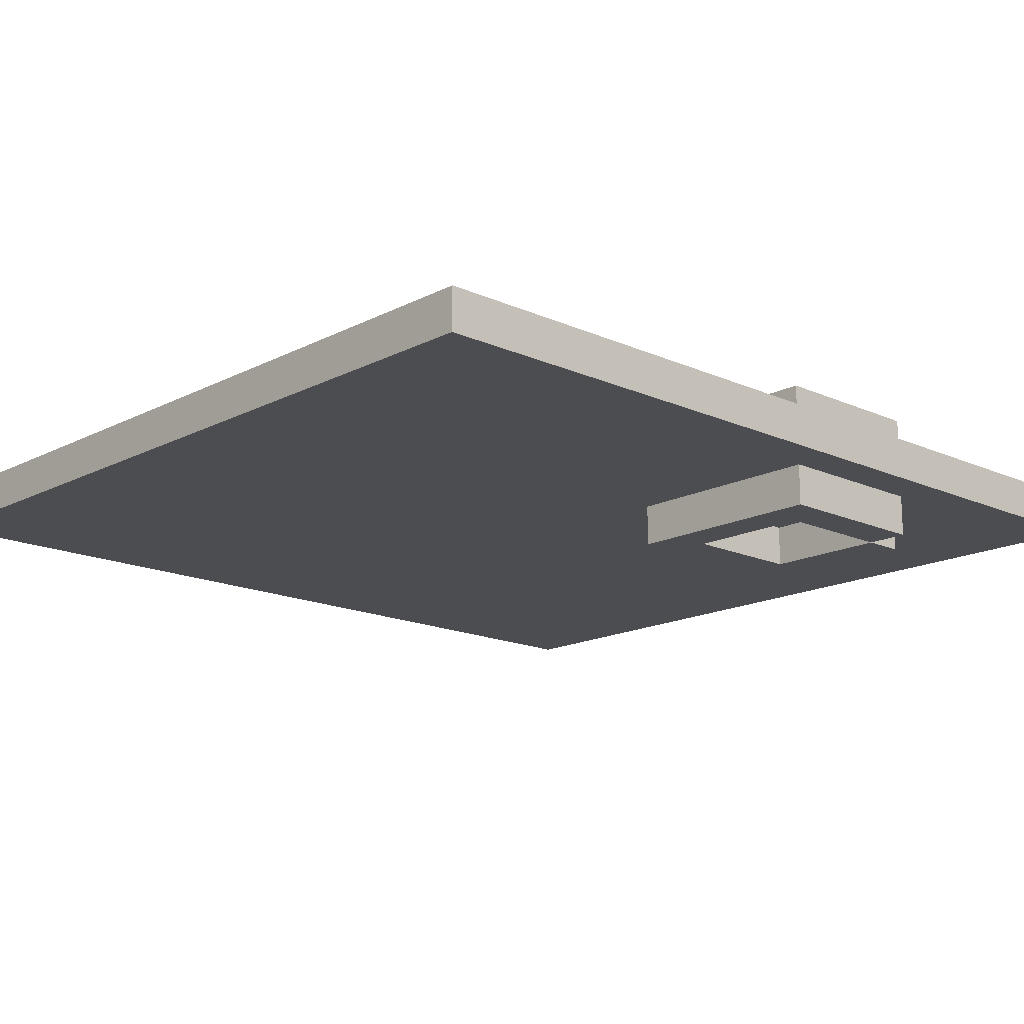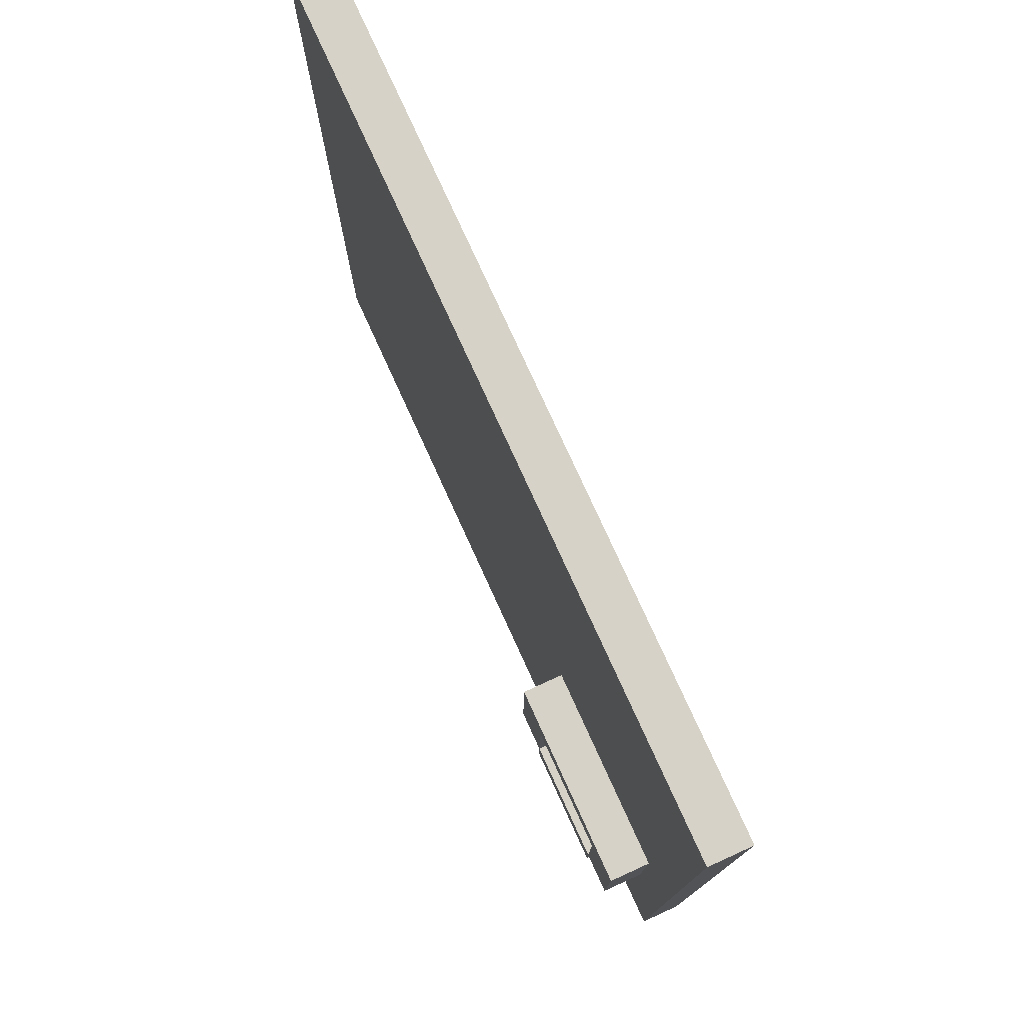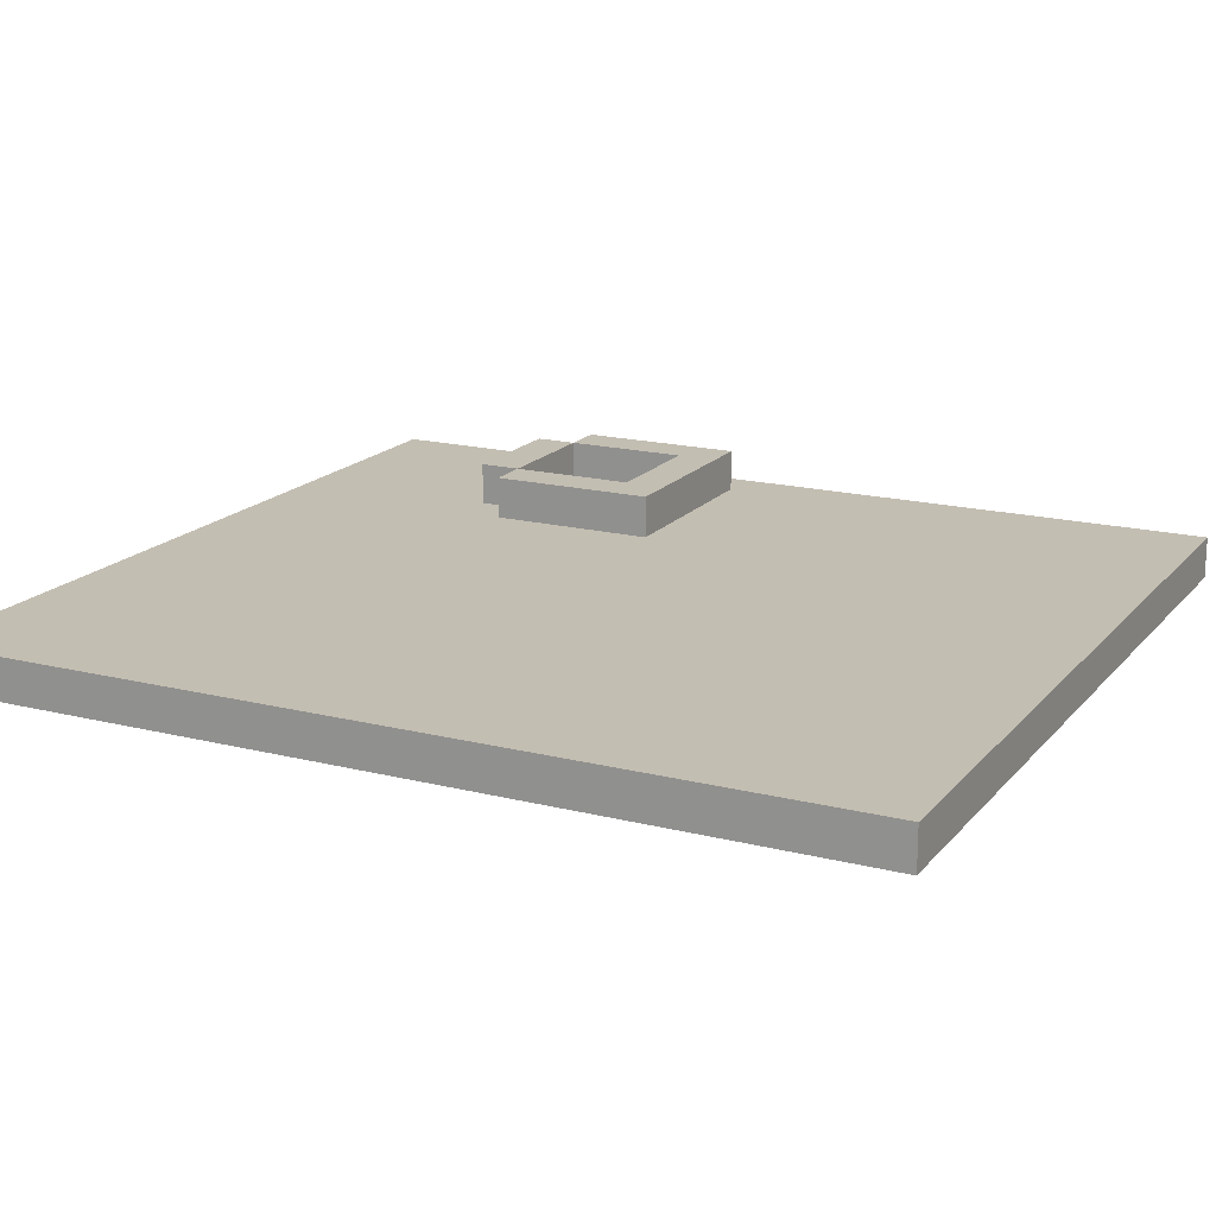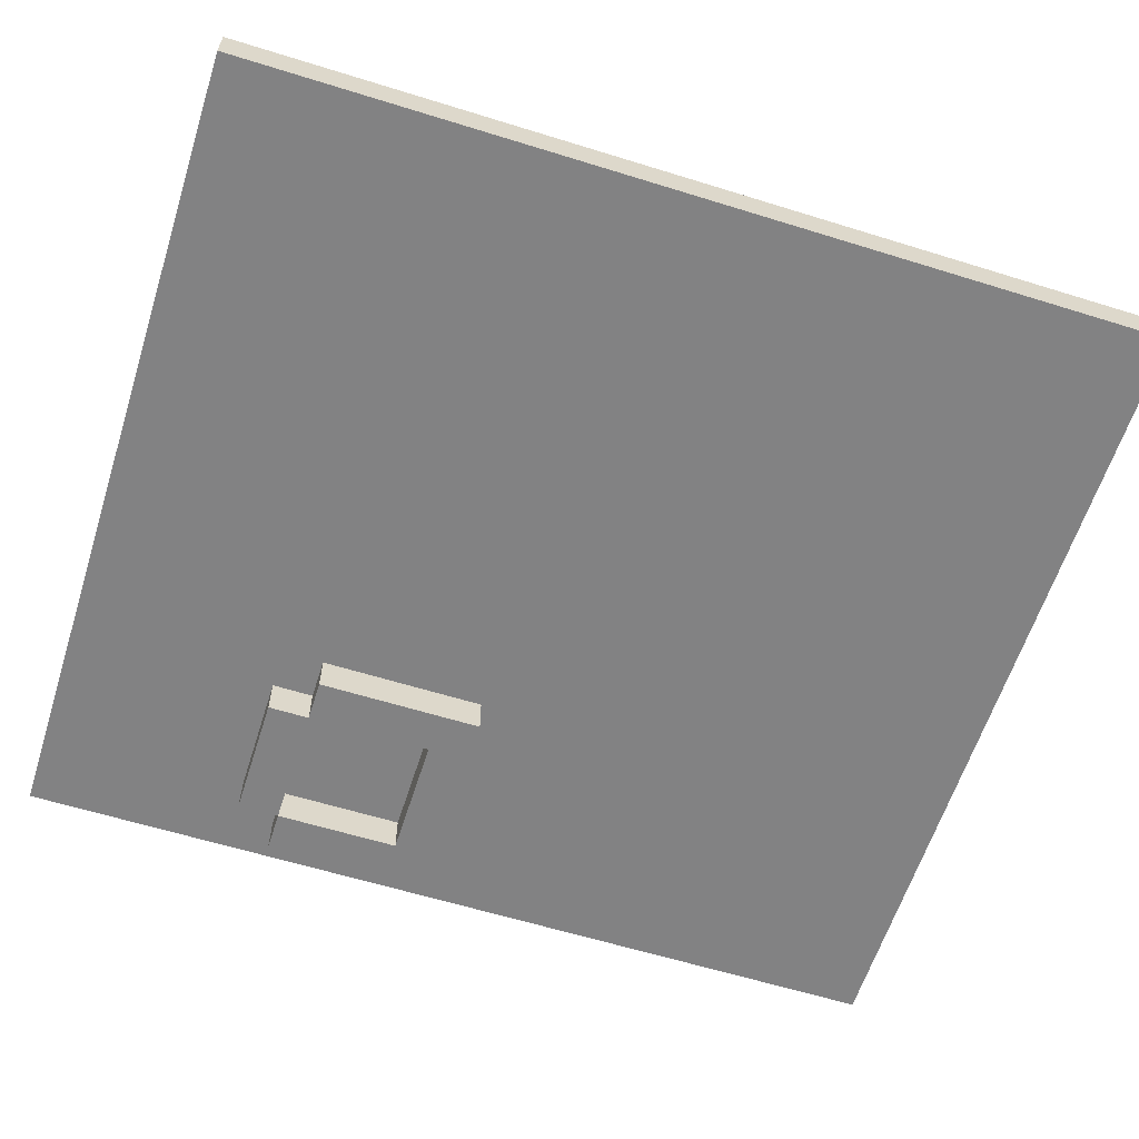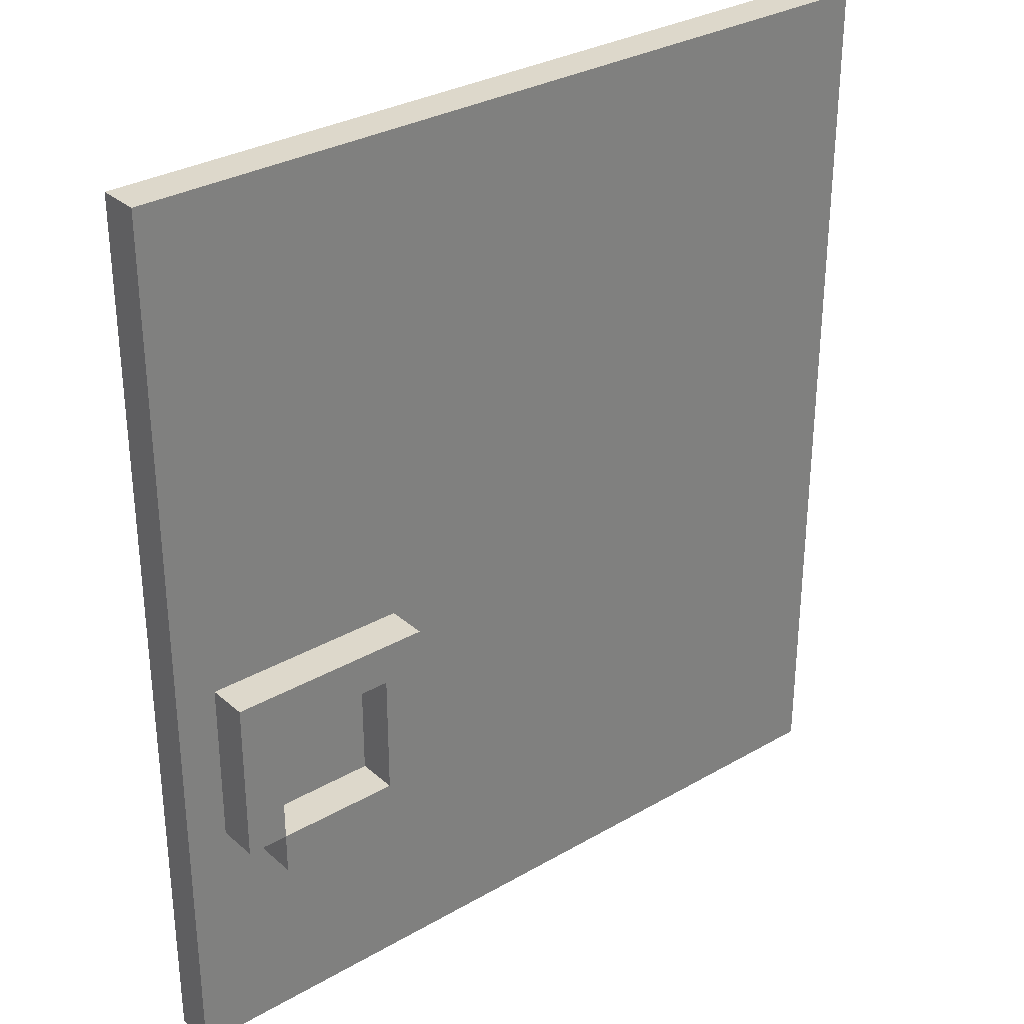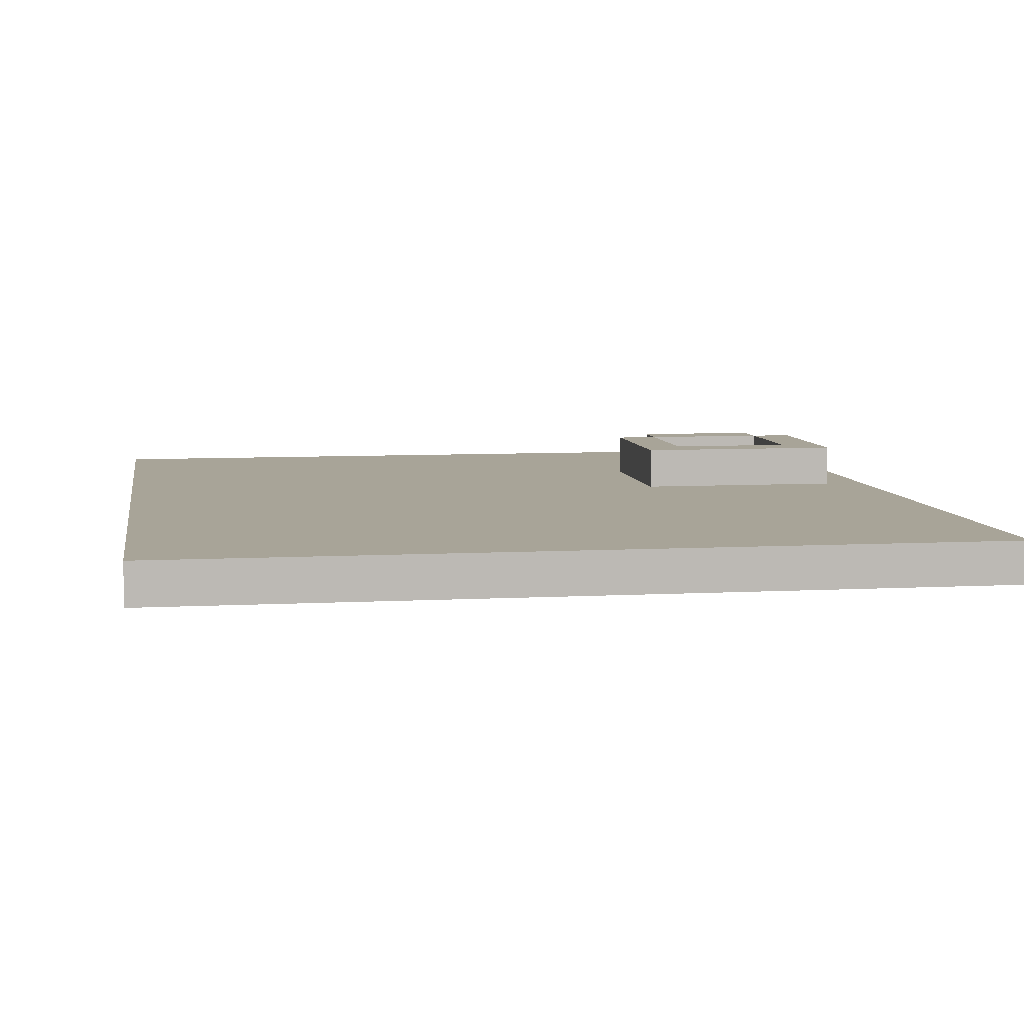
<metadata>
{"format":"obj","ext":"obj","renderer":"f3d","projection":"perspective","resolution":1024,"background":"white","views":[{"elev":-16.0,"azim":-133.1,"up":"+Z"},{"elev":77.6,"azim":-114.5,"up":"+Y"},{"elev":17.5,"azim":116.6,"up":"+Z"},{"elev":-60.9,"azim":72.4,"up":"+Z"},{"elev":31.2,"azim":-39.4,"up":"+Y"},{"elev":7.0,"azim":170.9,"up":"+Z"}]}
</metadata>
<code>
o Dungeon_Door
v 0 0 -0.0625
v -1.25 0 -0.0625
v 0 1.375 -0.0625
v -1.25 1.375 -0.0625
v -0.875 0.625 -0.125
v -1.188 0.625 -0.125
v -1.125 0.5625 -0.125
v -1.188 0.375 -0.0625
v -1.188 0.5625 -0.0625
v -1.125 0.375 -0.125
v -0.875 0.5625 -0.125
v -1.188 0.5625 -0.125
v -1.188 0.5625 -0.125
v -1.188 0.375 -0.125
v -1.188 0.5625 -0.125
v -1.188 0.375 -0.125
v -1.125 0.375 -0.0625
v -1.125 0.5625 -0.0625
v -1.125 0.375 -0.125
v -1.125 0.5625 -0.125
v -0.875 0.5625 -0.125
v -0.9375 0.375 -0.0625
v -0.9375 0.5625 -0.0625
v -0.875 0.375 -0.125
v -0.9375 0.5625 -0.125
v -0.9375 0.375 -0.125
v -0.9375 0.5625 -0.125
v -0.9375 0.375 -0.125
v -0.875 0.375 -0.0625
v -0.875 0.5625 -0.0625
v -0.875 0.375 -0.125
v -0.875 0.5625 -0.125
v -1.125 0.375 -0.125
v -0.9375 0.3125 -0.0625
v -1.125 0.3125 -0.0625
v -0.9375 0.375 -0.125
v -1.125 0.3125 -0.125
v -0.9375 0.3125 -0.125
v -1.125 0.3125 -0.125
v -0.9375 0.3125 -0.125
v -0.9375 0.375 -0.0625
v -1.125 0.375 -0.0625
v -0.9375 0.375 -0.125
v -1.125 0.375 -0.125
v -1.125 0.375 -0.0625
v -1.125 0.3125 -0.0625
v -1.125 0.375 -0.125
v -1.125 0.3125 -0.125
v -0.9375 0.375 -0.0625
v -0.9375 0.3125 -0.0625
v -0.9375 0.375 -0.125
v -0.9375 0.3125 -0.125
v -0.9375 0.375 -0.0625
v -0.875 0.375 -0.0625
v -0.9375 0.375 -0.125
v -0.875 0.375 -0.125
v -1.188 0.375 -0.0625
v -1.125 0.375 -0.0625
v -1.188 0.375 -0.125
v -1.125 0.375 -0.125
v -0.875 0.625 -0.125
v -1.188 0.625 -0.125
v -0.875 0.625 -0.0625
v -1.188 0.625 -0.0625
v -0.875 0.5625 -0.125
v -1.188 0.5625 -0.125
v -0.875 0.5625 -0.0625
v -1.188 0.5625 -0.0625
v -1.188 0.625 -0.0625
v -1.188 0.5625 -0.0625
v -1.188 0.625 -0.125
v -1.188 0.5625 -0.125
v -0.875 0.625 -0.0625
v -0.875 0.5625 -0.0625
v -0.875 0.625 -0.125
v -0.875 0.5625 -0.125
v -0.875 0.625 0.0625
v -1.188 0.625 0.0625
v -0.875 0.5625 0.0625
v -0.875 0.375 0.0625
v -0.875 0.5625 0.0625
v -0.875 0.375 0.0625
v -0.875 0.5625 0.0625
v -1.188 0.5625 0.0625
v -0.9375 0.5625 0.0625
v -0.875 0.375 0
v -0.875 0.5625 0
v -0.9375 0.375 0.0625
v -0.9375 0.375 0.0625
v -0.9375 0.5625 0.0625
v -0.9375 0.375 0
v -0.9375 0.5625 0
v -1.125 0.5625 0.0625
v -1.125 0.375 0.0625
v -1.125 0.5625 0.0625
v -1.125 0.375 0.0625
v -1.188 0.5625 0.0625
v -1.125 0.375 0
v -1.125 0.5625 0
v -1.188 0.375 0.0625
v -1.188 0.375 0.0625
v -1.188 0.5625 0.0625
v -1.188 0.375 0
v -1.188 0.5625 0
v -1.125 0.375 0.0625
v -0.9375 0.3125 0.0625
v -1.125 0.3125 0.0625
v -0.9375 0.375 0.0625
v -1.125 0.3125 0.0625
v -0.9375 0.3125 0
v -1.125 0.3125 0
v -0.9375 0.3125 0.0625
v -0.9375 0.375 0.0625
v -1.125 0.375 0.0625
v -0.9375 0.375 0
v -1.125 0.375 0
v -0.9375 0.375 0.0625
v -0.9375 0.3125 0.0625
v -0.9375 0.375 0
v -0.9375 0.3125 0
v -1.125 0.375 0.0625
v -1.125 0.3125 0.0625
v -1.125 0.375 0
v -1.125 0.3125 0
v -1.188 0.375 0.0625
v -1.125 0.375 0.0625
v -1.188 0.375 0
v -1.125 0.375 0
v -0.9375 0.375 0.0625
v -0.875 0.375 0.0625
v -0.9375 0.375 0
v -0.875 0.375 0
v -0.875 0.625 0
v -1.188 0.625 0
v -0.875 0.625 0.0625
v -1.188 0.625 0.0625
v -0.875 0.5625 0
v -1.188 0.5625 0
v -0.875 0.5625 0.0625
v -1.188 0.5625 0.0625
v -0.875 0.625 0.0625
v -0.875 0.5625 0.0625
v -0.875 0.625 0
v -0.875 0.5625 0
v -1.188 0.625 0.0625
v -1.188 0.5625 0.0625
v -1.188 0.625 0
v -1.188 0.5625 0
v 0 0 0
v -1.25 0 0
v 0 1.375 0
v -1.25 1.375 0
v 0 1.375 -0.0625
v -1.25 1.375 -0.0625
v 0 1.375 0
v -1.25 1.375 0
v 0 0 -0.0625
v -1.25 0 -0.0625
v 0 0 0
v -1.25 0 0
v -1.25 0 -0.0625
v -1.25 0 0
v -1.25 1.375 -0.0625
v -1.25 1.375 0
v 0 0 -0.0625
v 0 0 0
v 0 1.375 -0.0625
v 0 1.375 0
f 1 2 4 3
f 12 6 5 11
f 10 16 13 7
f 14 8 9 15
f 19 20 18 17
f 24 28 25 21
f 26 22 23 27
f 31 32 30 29
f 36 40 37 33
f 38 34 35 39
f 43 44 42 41
f 47 48 46 45
f 51 49 50 52
f 55 56 54 53
f 59 60 58 57
f 64 63 61 62
f 68 66 65 67
f 71 72 70 69
f 75 73 74 76
f 84 83 77 78
f 82 79 85 88
f 86 87 81 80
f 91 89 90 92
f 96 93 97 100
f 98 99 95 94
f 103 101 102 104
f 108 105 109 112
f 110 106 107 111
f 115 116 114 113
f 119 117 118 120
f 123 124 122 121
f 127 128 126 125
f 131 132 130 129
f 136 135 133 134
f 140 138 137 139
f 143 141 142 144
f 147 148 146 145
f 149 151 152 150
f 153 154 156 155
f 157 159 160 158
f 161 162 164 163
f 165 167 168 166

</code>
